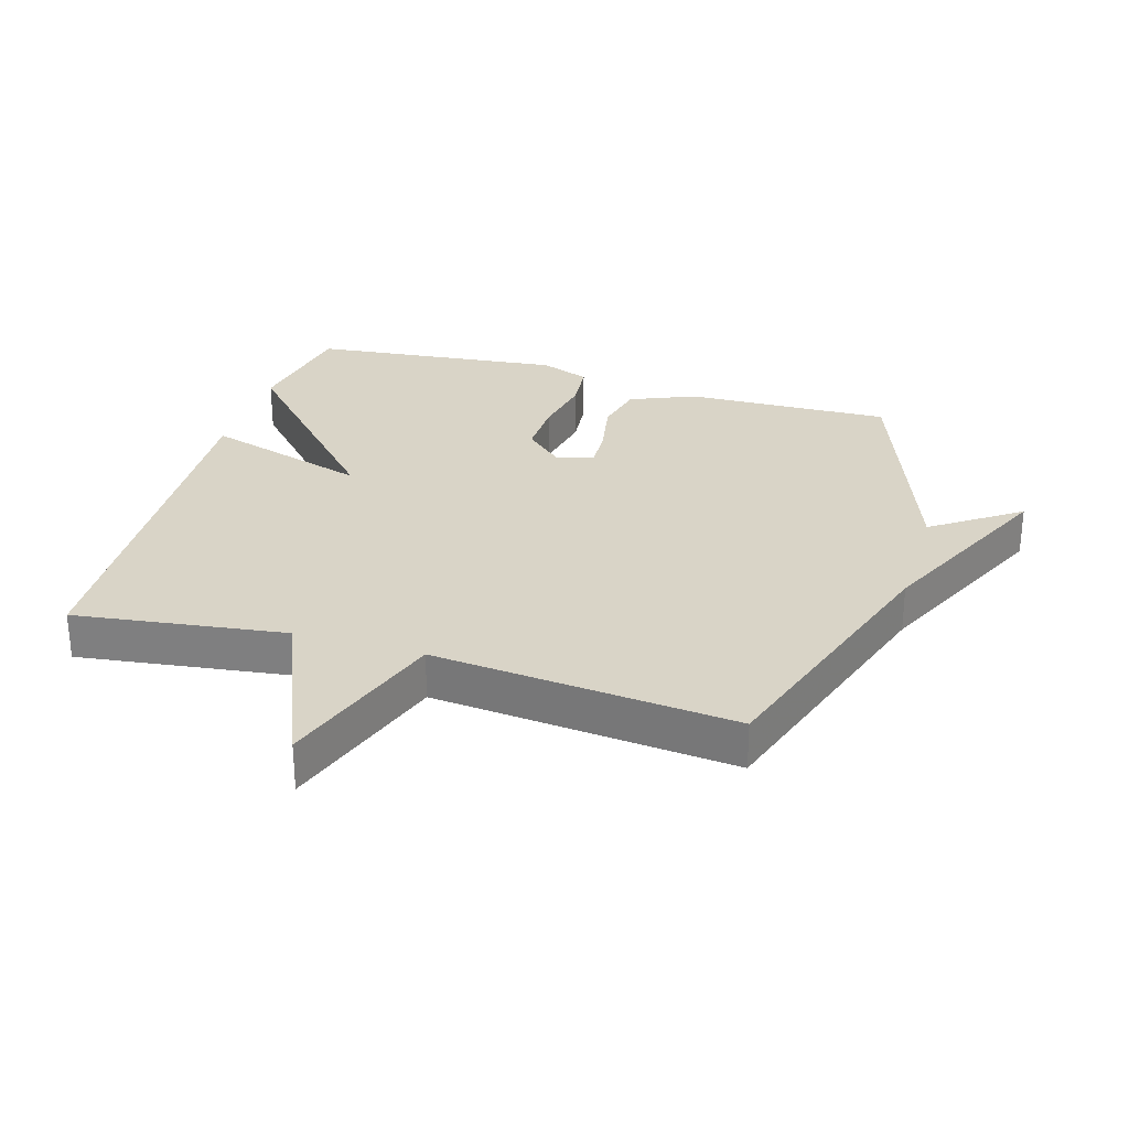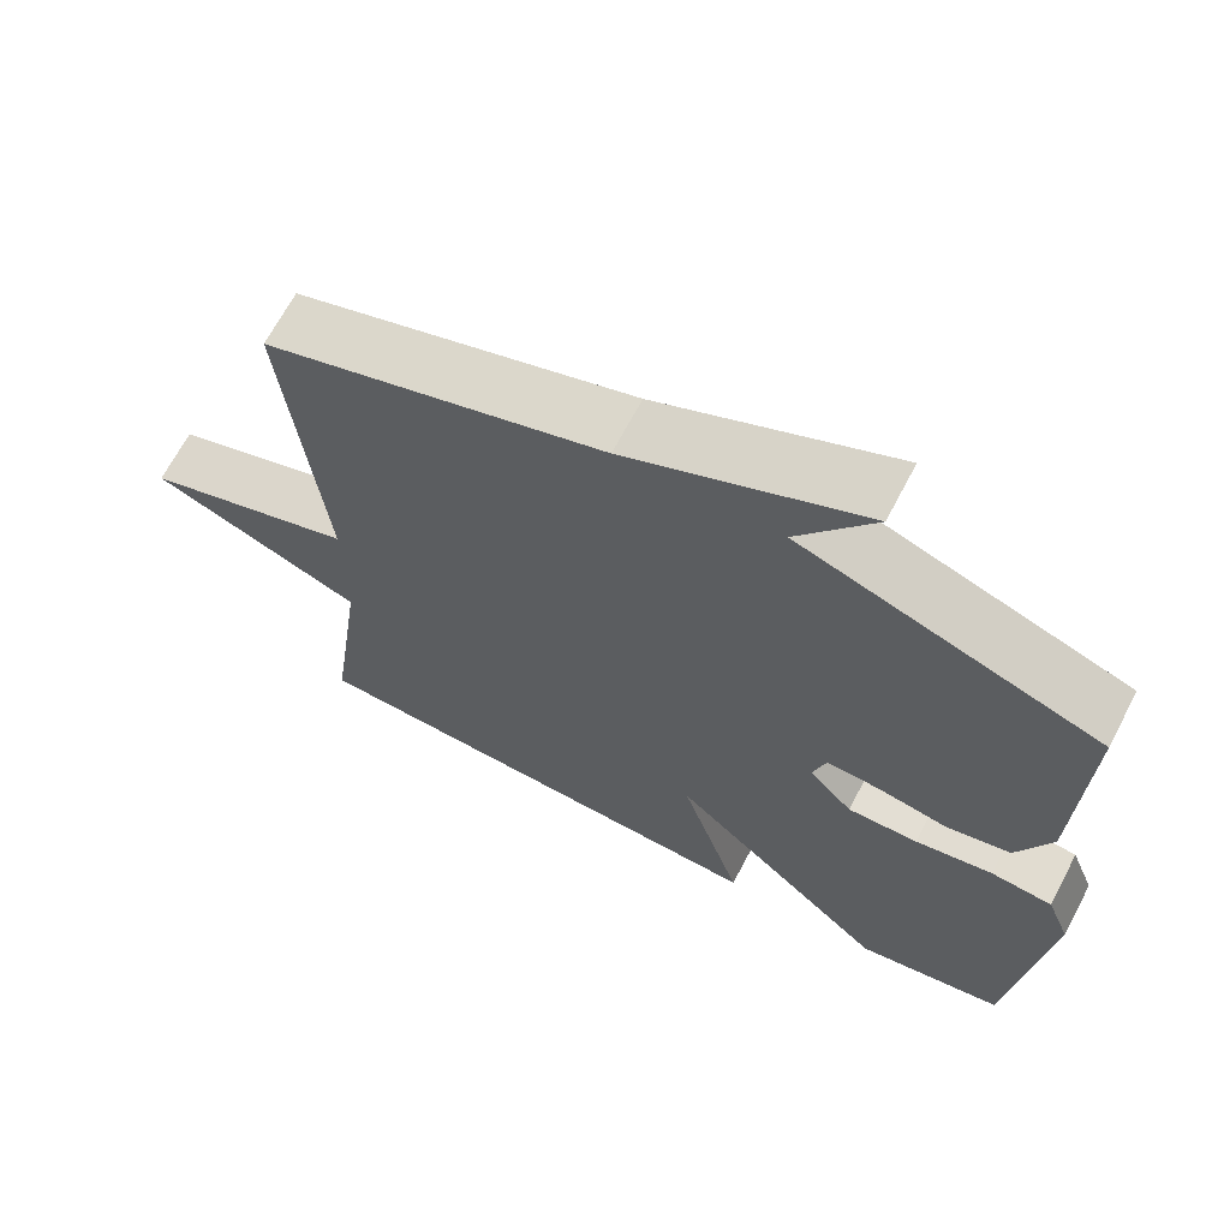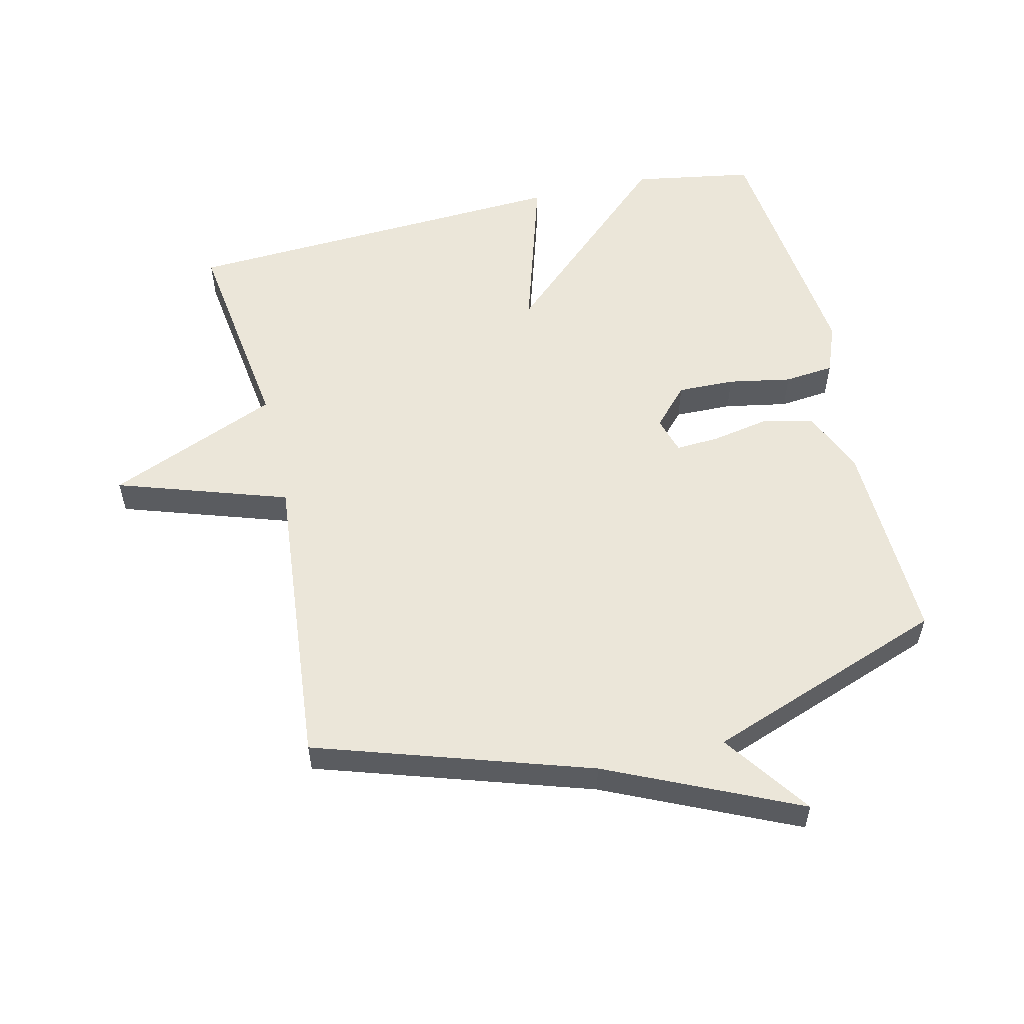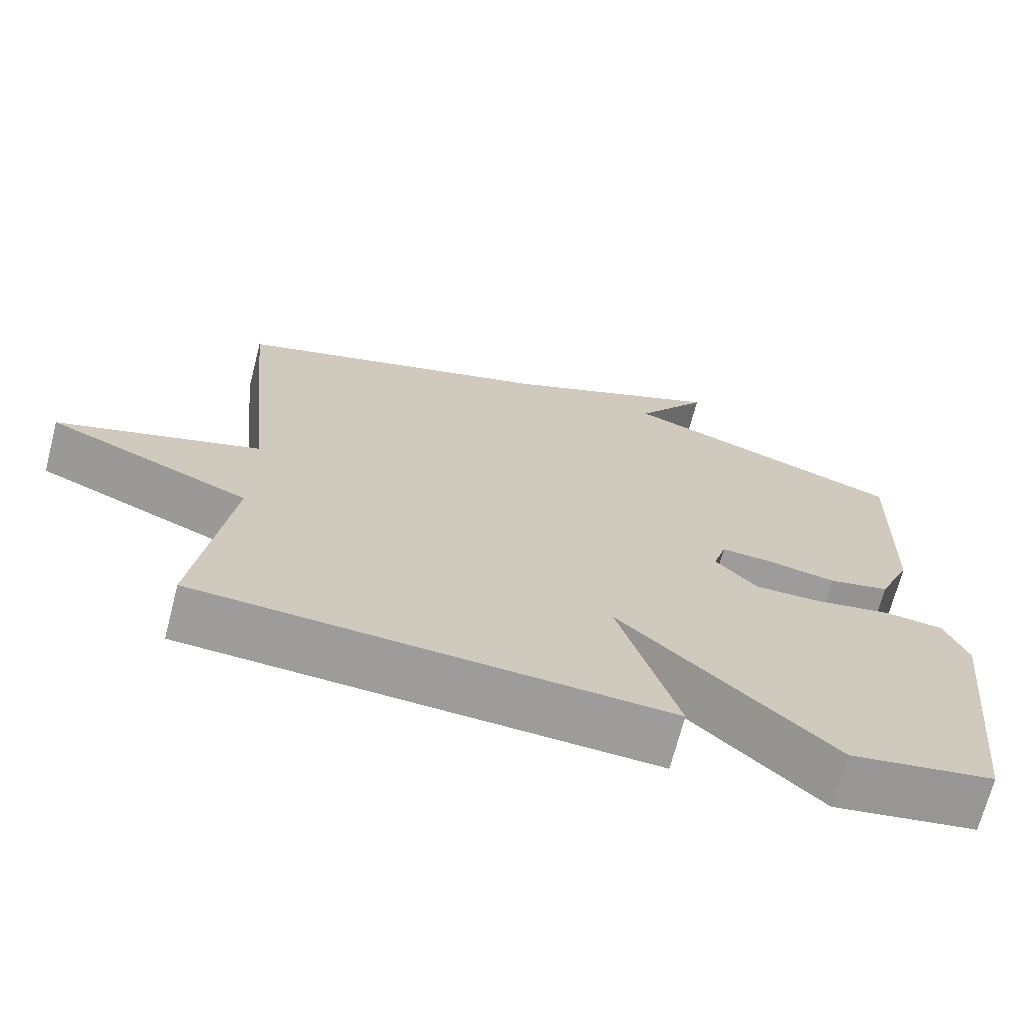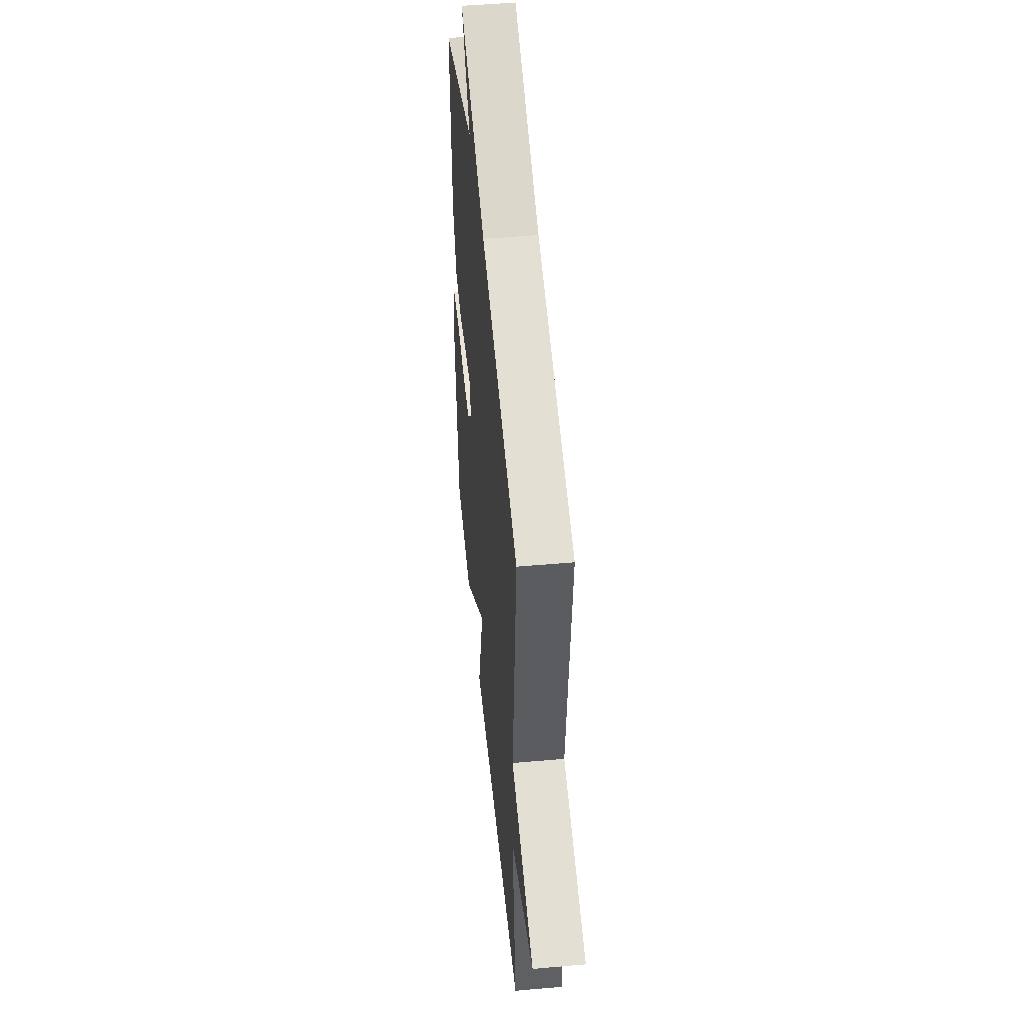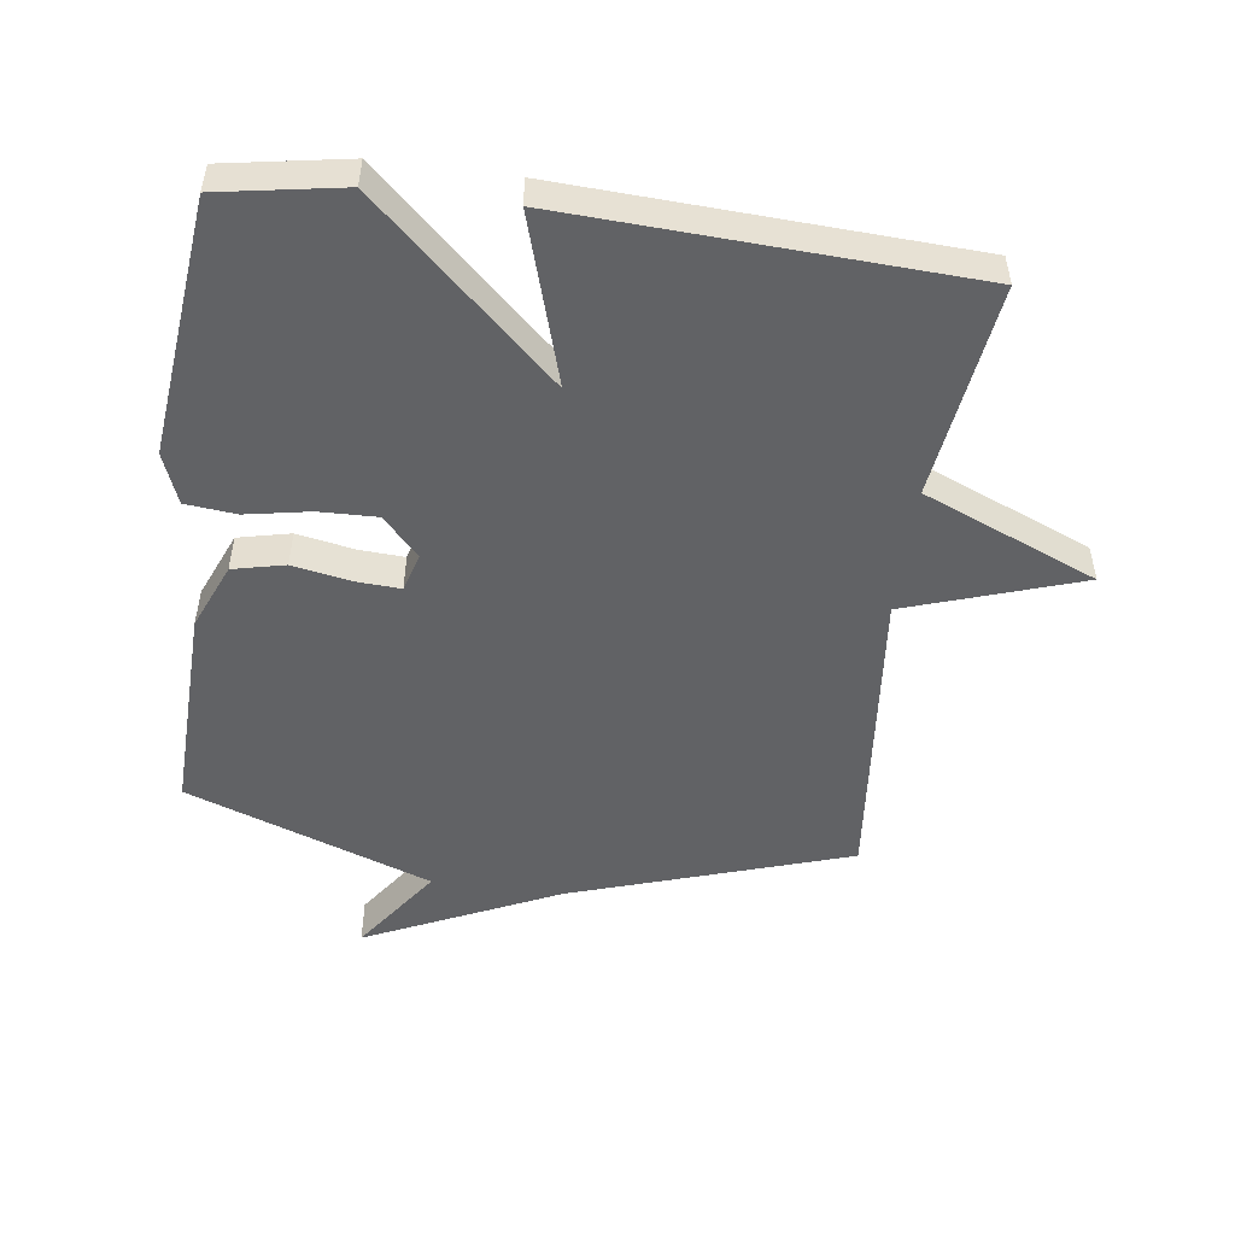
<metadata>
{"format":"obj","ext":"obj","renderer":"f3d","projection":"perspective","resolution":1024,"background":"white","views":[{"elev":28.7,"azim":-73.2,"up":"+Y"},{"elev":67.4,"azim":27.7,"up":"+Z"},{"elev":55.5,"azim":-13.2,"up":"+Y"},{"elev":-69.9,"azim":-14.5,"up":"+Z"},{"elev":49.3,"azim":-95.6,"up":"+Z"},{"elev":-50.6,"azim":172.5,"up":"+Y"}]}
</metadata>
<code>
v -0.5 0.07 0.5
v -0.075 0.07 0.637
v 0.221 0.07 0.773
v 0.125 0.07 0.637
v 0.5 0.07 0.5
v 0.49 0.07 0.179
v 0.447 0.07 0.077
v 0.367 0.07 0.059
v 0.278 0.07 0.076
v 0.21 0.07 0.08
v 0.193 0.07 0.022
v 0.248 0.07 -0.038
v 0.337 0.07 -0.036
v 0.435 0.07 -0.018
v 0.513 0.07 -0.026
v 0.543 0.07 -0.104
v 0.5 0.07 -0.5
v 0.312 0.07 -0.532
v 0.034 0.07 -0.274
v 0.112 0.07 -0.532
v -0.5 0.07 -0.5
v -0.455 0.07 -0.171
v -0.721 0.07 -0.059
v -0.455 0.07 0.029
v -0.5 0 0.5
v -0.075 0 0.637
v 0.221 0 0.773
v 0.125 0 0.637
v 0.5 0 0.5
v 0.49 0 0.179
v 0.447 0 0.077
v 0.367 0 0.059
v 0.278 0 0.076
v 0.21 0 0.08
v 0.193 0 0.022
v 0.248 0 -0.038
v 0.337 0 -0.036
v 0.435 0 -0.018
v 0.513 0 -0.026
v 0.543 0 -0.104
v 0.5 0 -0.5
v 0.312 0 -0.532
v 0.034 0 -0.274
v 0.112 0 -0.532
v -0.5 0 -0.5
v -0.455 0 -0.171
v -0.721 0 -0.059
v -0.455 0 0.029
f 22 23 24
f 19 20 21 22
f 19 22 24
f 17 18 19
f 16 17 19
f 15 16 19
f 14 15 19
f 13 14 19
f 12 13 19
f 19 24 1
f 12 19 1
f 11 12 1
f 7 8 9
f 6 7 9
f 5 6 9
f 4 5 9
f 4 9 10
f 2 3 4
f 4 10 11
f 2 4 11
f 1 2 11
f 48 47 46
f 46 45 44 43
f 48 46 43
f 43 42 41
f 43 41 40
f 43 40 39
f 43 39 38
f 43 38 37
f 43 37 36
f 25 48 43
f 25 43 36
f 25 36 35
f 33 32 31
f 33 31 30
f 33 30 29
f 33 29 28
f 34 33 28
f 28 27 26
f 35 34 28
f 35 28 26
f 35 26 25
f 1 25 26 2
f 2 26 27 3
f 3 27 28 4
f 4 28 29 5
f 5 29 30 6
f 6 30 31 7
f 7 31 32 8
f 8 32 33 9
f 9 33 34 10
f 10 34 35 11
f 11 35 36 12
f 12 36 37 13
f 13 37 38 14
f 14 38 39 15
f 15 39 40 16
f 16 40 41 17
f 17 41 42 18
f 18 42 43 19
f 19 43 44 20
f 20 44 45 21
f 21 45 46 22
f 22 46 47 23
f 23 47 48 24
f 24 48 25 1

</code>
